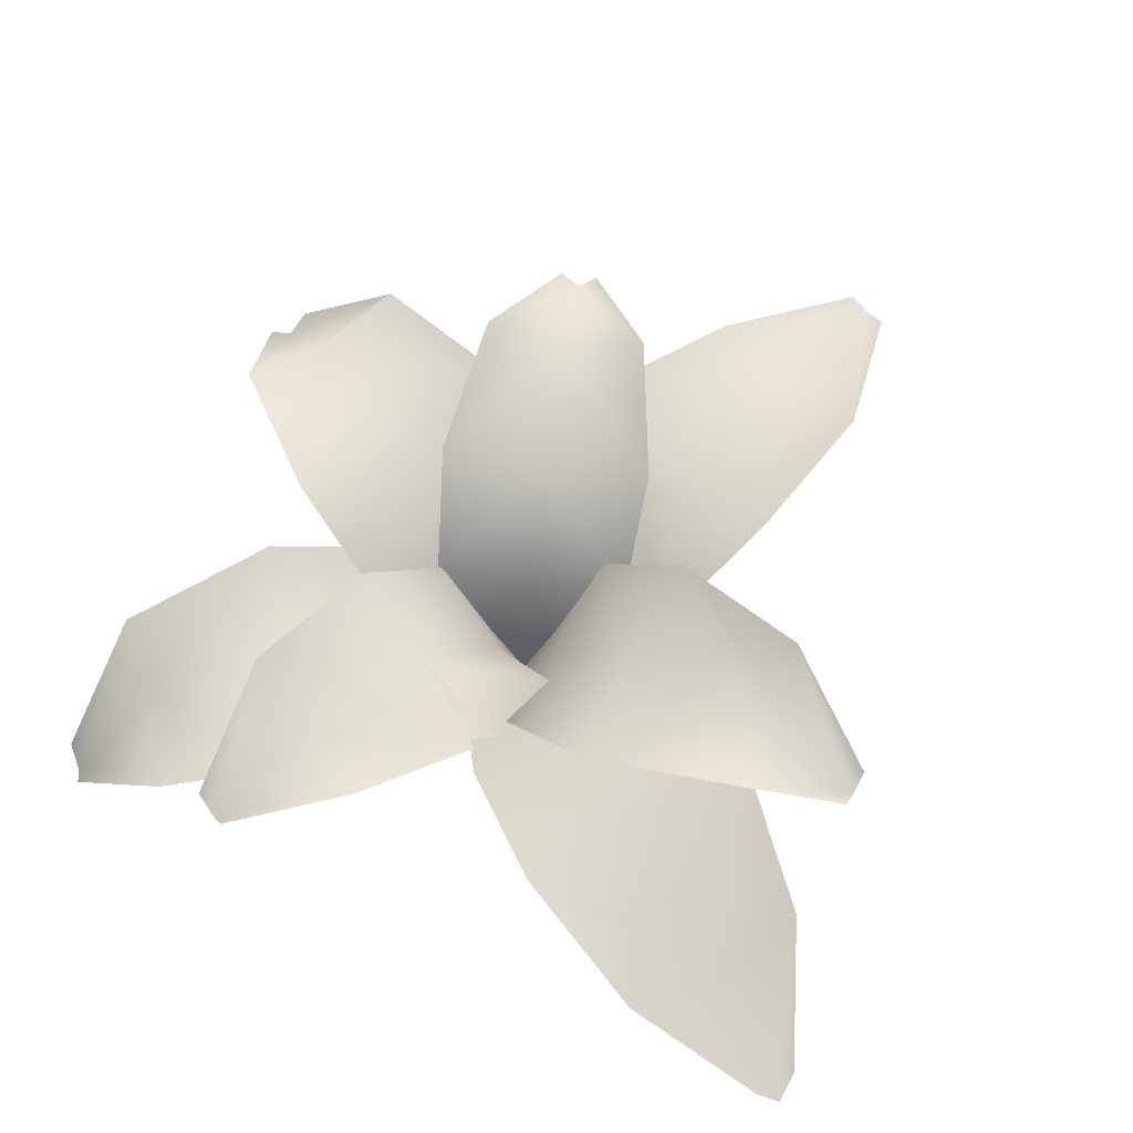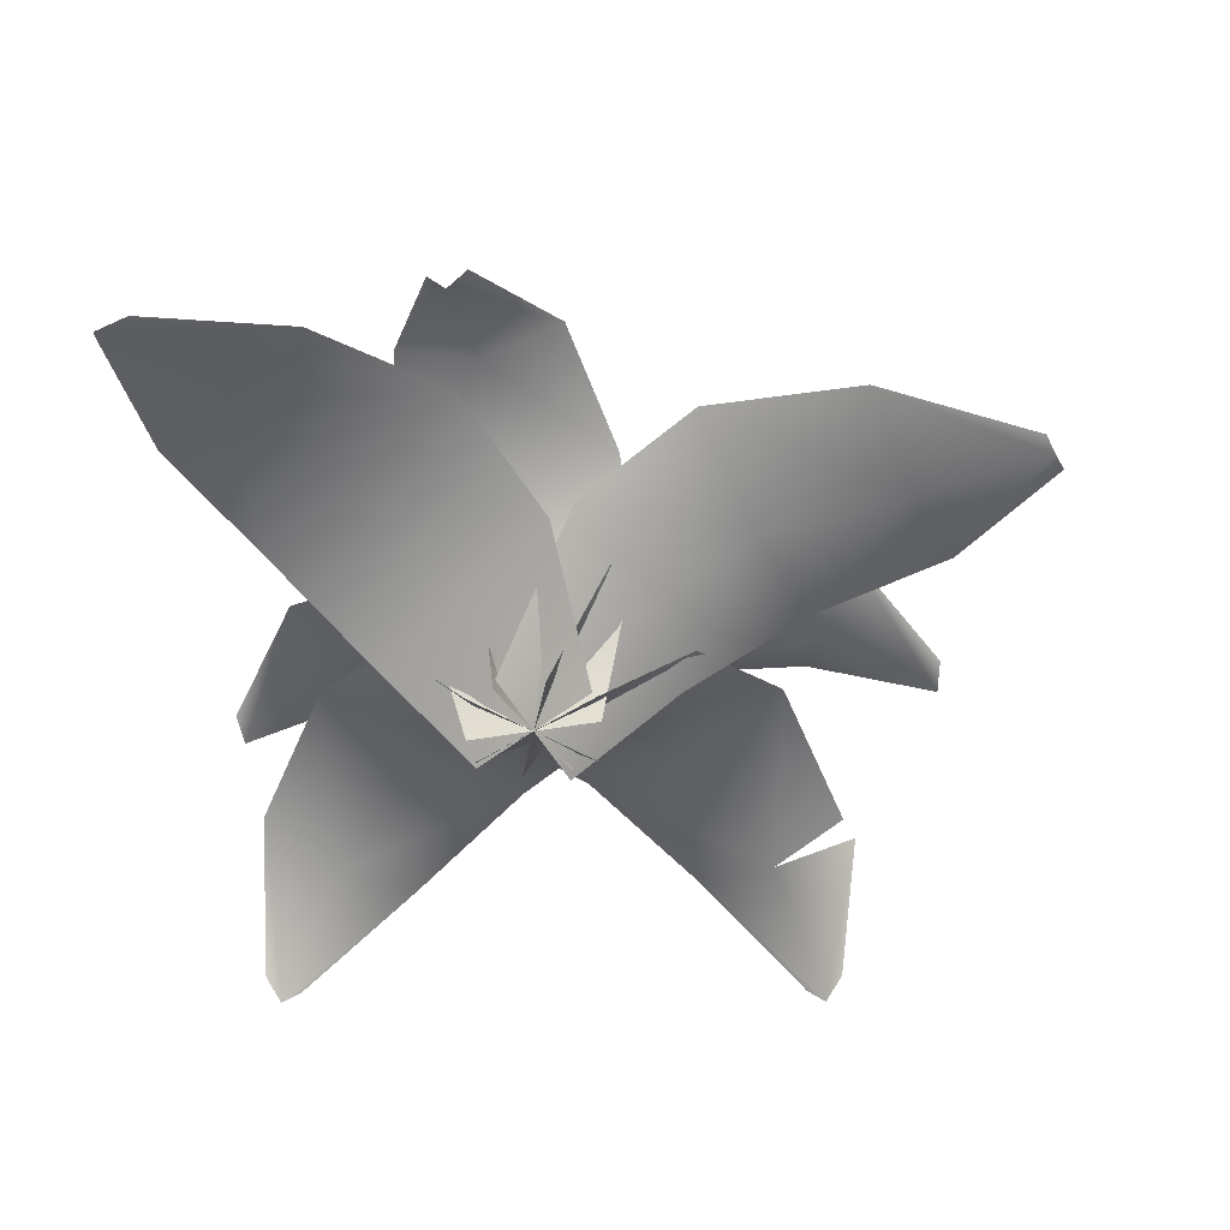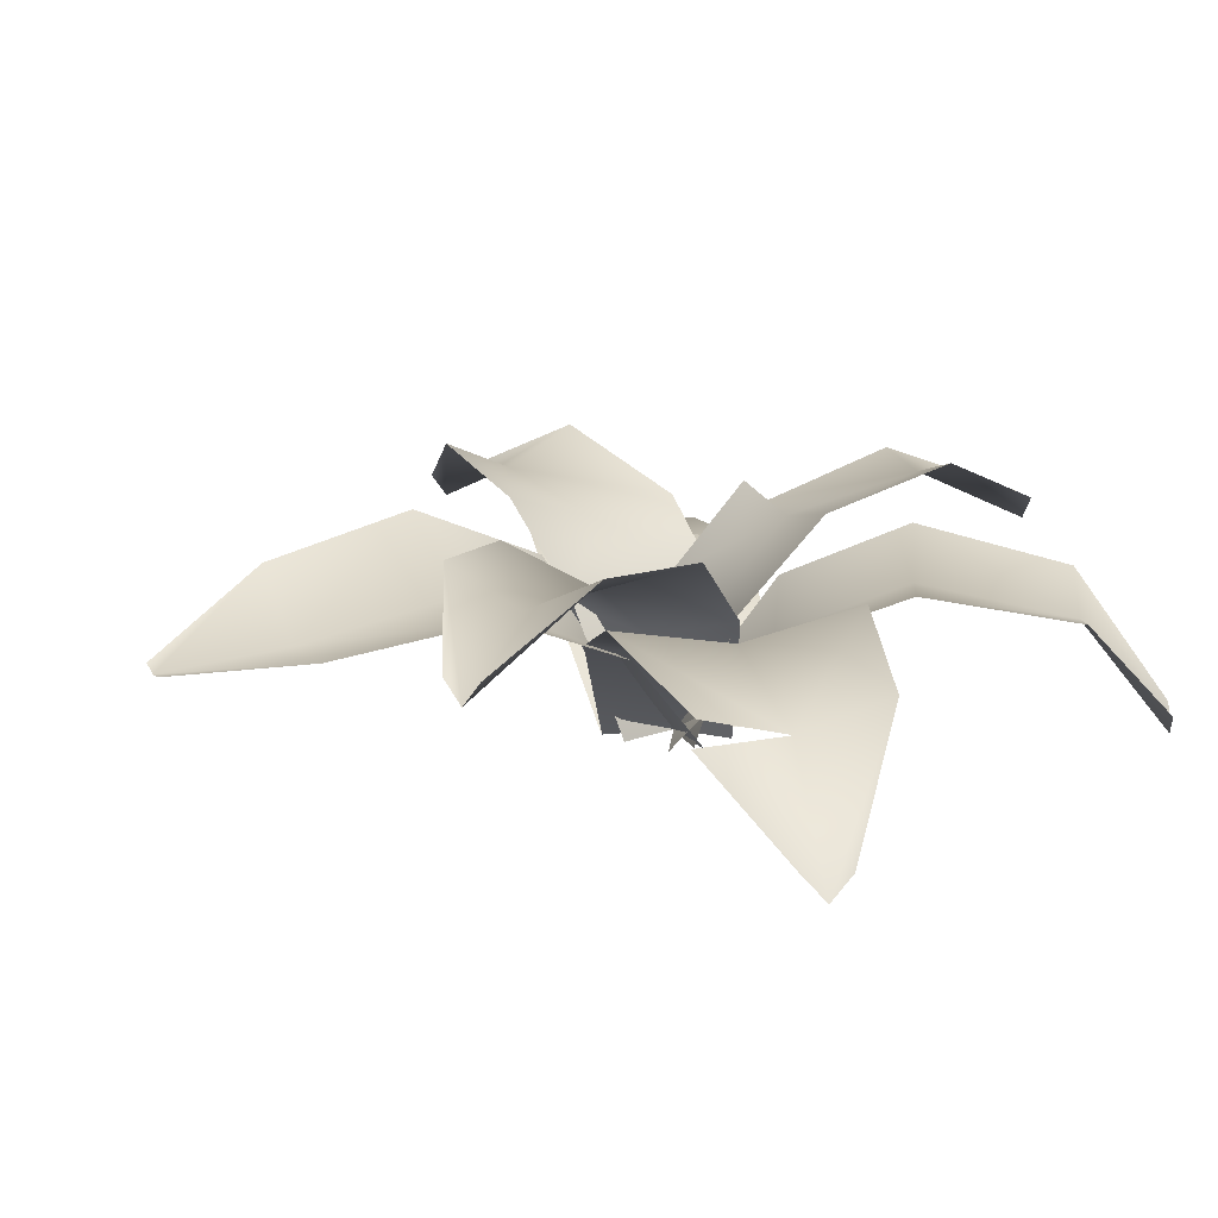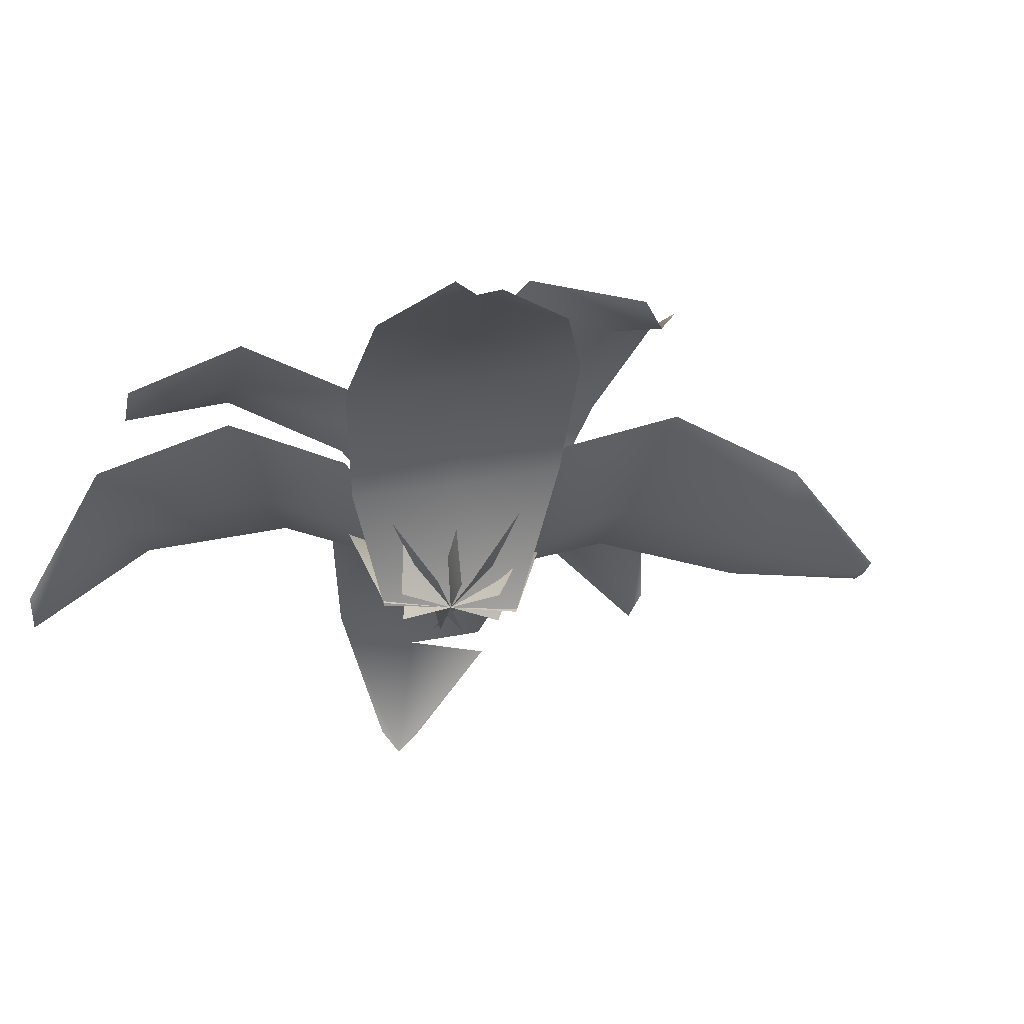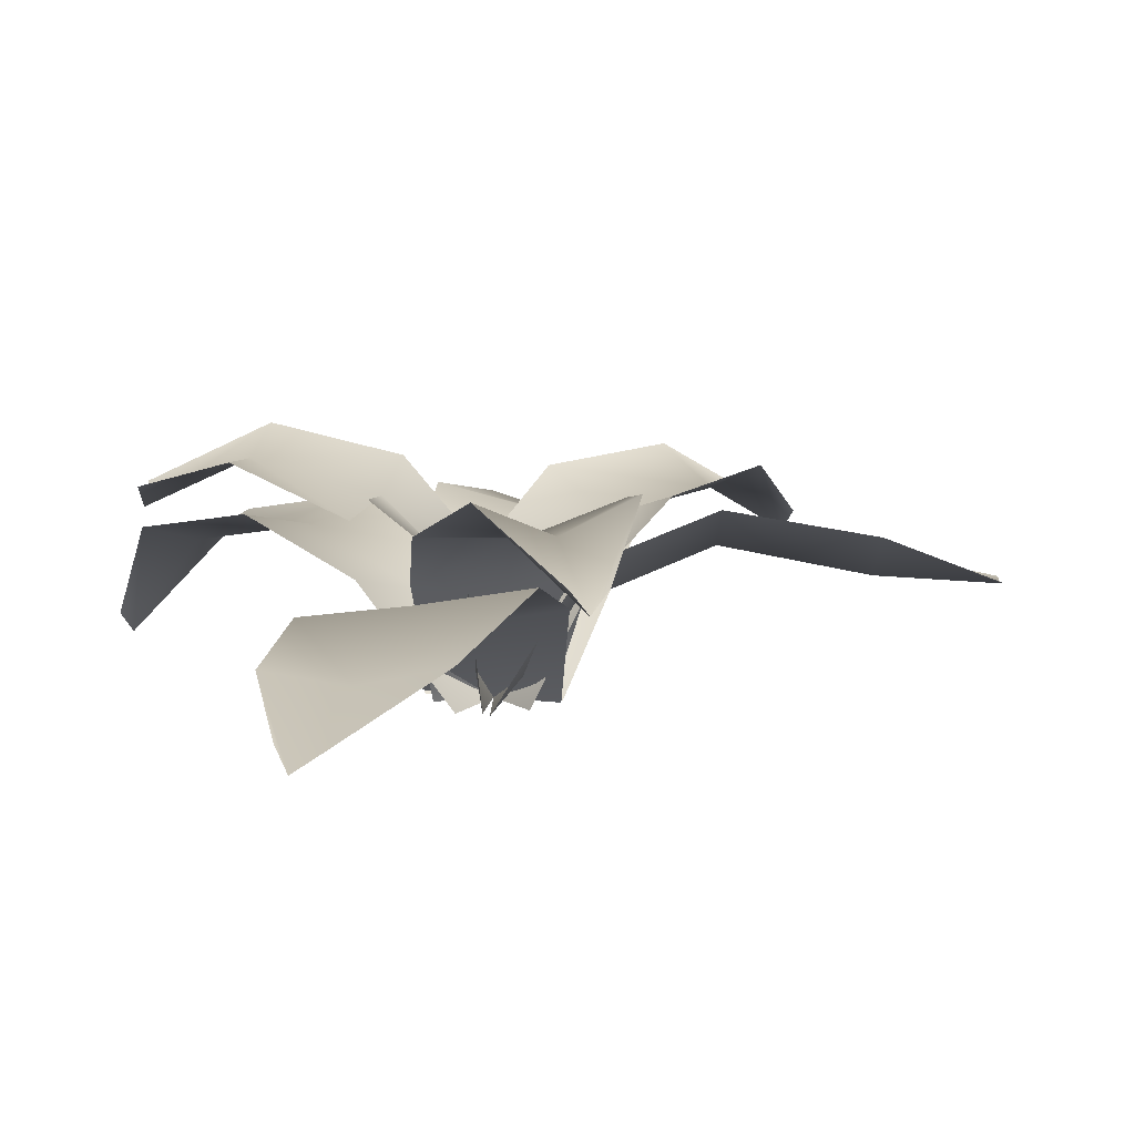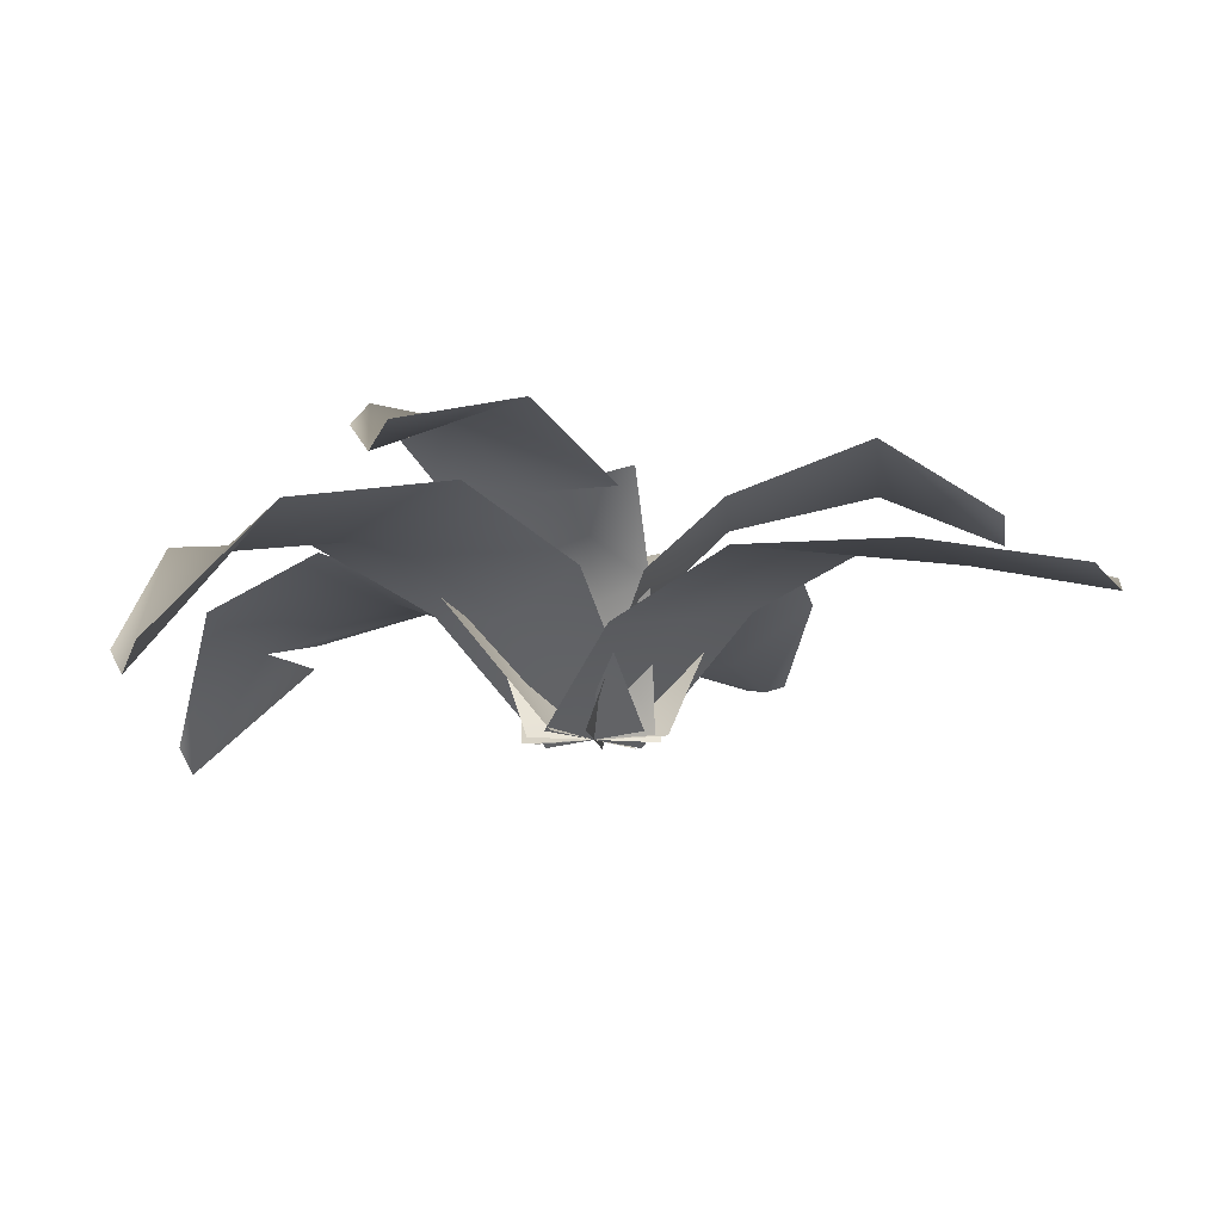
<metadata>
{"format":"obj","ext":"obj","renderer":"f3d","projection":"perspective","resolution":1024,"background":"white","views":[{"elev":68.5,"azim":120.6,"up":"+Y"},{"elev":-47.9,"azim":-168.9,"up":"+Y"},{"elev":15.0,"azim":-39.5,"up":"+Y"},{"elev":-25.6,"azim":144.8,"up":"+Y"},{"elev":12.2,"azim":165.2,"up":"+Y"},{"elev":-10.8,"azim":96.4,"up":"+Y"}]}
</metadata>
<code>
g default
v -0.1175 -0.01883 -0.000484
v 0.1172 -0.01883 -0.000484
v -0.1791 0.2356 -0.07036
v 0.1789 0.2356 -0.1039
v -0.1946 0.4015 -0.2314
v 0.2005 0.3502 -0.24
v -0.149 0.455 -0.4868
v 0.1488 0.455 -0.4868
v -0.03483 0.3444 -0.6956
v 0.03461 0.3444 -0.6956
v 0.04446 -0.01883 0.108
v -0.0447 -0.01882 -0.109
v -0.02151 0.229 0.1983
v -0.1575 0.2239 -0.1328
v -0.1813 0.3764 0.2785
v -0.3291 0.3709 -0.08137
v -0.439 0.401 0.3346
v -0.5522 0.3967 0.05922
v -0.6625 0.2664 0.3051
v -0.6888 0.2654 0.2408
v 0.04591 -0.01883 -0.1084
v -0.04613 -0.01883 0.1075
v 0.07314 0.2387 -0.1032
v -0.01674 0.2387 0.187
v 0.2526 0.3943 -0.09671
v 0.1176 0.4123 0.2612
v 0.4846 0.4493 0.0443
v 0.3678 0.4783 0.3182
v 0.6367 0.378 0.2333
v 0.6094 0.378 0.2971
v 0.09499 -0.01884 -0.09529
v -0.09521 -0.01881 0.09431
v 0.2638 0.2275 -0.008605
v -0.02637 0.2043 0.2806
v 0.4451 0.3298 0.1562
v 0.1298 0.3046 0.4706
v 0.6175 0.2673 0.3983
v 0.3761 0.248 0.6389
v 0.6531 0.04888 0.6022
v 0.5968 0.04439 0.6583
v -0.1155 -0.01883 -0.06958
v 0.1153 -0.01883 0.06862
v -0.07985 0.2103 -0.2666
v 0.2722 0.1323 -0.05586
v 0.03223 0.3039 -0.4885
v 0.4148 0.2229 -0.2594
v 0.2266 0.2348 -0.7113
v 0.5195 0.2051 -0.536
v 0.461 0.1476 -0.8426
v 0.5291 0.1586 -0.8029
v -0.03744 -0.01882 0.1286
v 0.03722 -0.01884 -0.1296
v -0.2308 0.188 0.1563
v -0.117 0.2818 -0.2375
v -0.4711 0.2913 0.1102
v -0.3474 0.3867 -0.3178
v -0.7381 0.2373 -0.02405
v -0.6434 0.3281 -0.3516
v -0.9385 0.2097 -0.2064
v -0.9164 0.2132 -0.2828
v 0.1211 -0.01884 0.05768
v -0.1213 -0.01882 -0.05865
v 0.09766 0.2191 0.2522
v -0.272 0.2046 0.07477
v 0.003724 0.3155 0.4812
v -0.3981 0.2996 0.2883
v -0.1675 0.2473 0.7225
v -0.4832 0.1934 0.5949
v -0.3497 0.02753 0.8176
v -0.4214 0.0247 0.7832
v -0.000114 -0.01875 -0.000484
v 0.09616 0.1651 -0.1613
v 0.2235 0.2587 -0.374
v 0.3731 0.1897 -0.6237
v 0.5132 0.1176 -0.8441
v -0.000114 -0.01875 -0.000484
v -0.000114 0.1904 -0.07036
v -0.000114 0.336 -0.2314
v -0.000114 0.3895 -0.4868
v -0.000114 0.2992 -0.6956
v -0.000114 -0.01875 -0.000491
v -0.1739 0.1729 -0.04059
v -0.4092 0.277 -0.1038
v -0.6907 0.2207 -0.1878
v -0.9275 0.2039 -0.2446
v -0.000122 -0.01875 -0.000487
v -0.08952 0.1813 0.03276
v -0.2552 0.3049 0.09856
v -0.4956 0.3301 0.1969
v -0.6757 0.2207 0.2729
v -0.000114 -0.01875 -0.000484
v -0.08718 0.1667 0.1635
v -0.1972 0.2624 0.3848
v -0.3212 0.196 0.6487
v -0.3856 -0.01906 0.8004
v -0.000114 -0.01875 -0.000484
v 0.05346 0.1936 0.02235
v 0.1939 0.3672 0.08225
v 0.4262 0.4332 0.1813
v 0.623 0.3328 0.2652
v -0.000114 -0.01875 -0.000487
v 0.1187 0.1707 0.136
v 0.2875 0.272 0.3134
v 0.4968 0.2125 0.5186
v 0.6249 0.001456 0.6303
v -0.4647 0.2351 0.5848
v 0.2838 0.3525 -0.07417
g pasted__polySurface500 group
f 1 76 77 3
f 3 77 78 5
f 5 78 79 7
f 7 79 80 9
f 11 86 87 13
f 13 87 88 15
f 15 88 89 17
f 17 89 90 19
f 21 96 97 23
f 23 97 98 25
f 107 98 99 27
f 27 99 100 29
f 31 101 102 33
f 33 102 103 35
f 35 103 104 37
f 37 104 105 39
f 41 71 72 43
f 43 72 73 45
f 45 73 74 47
f 47 74 75 49
f 51 81 82 53
f 53 82 83 55
f 55 83 84 57
f 57 84 85 59
f 61 91 92 63
f 63 92 93 65
f 65 93 94 67
f 67 94 95 69
f 72 71 42 44
f 73 72 44 46
f 74 73 46 48
f 75 74 48 50
f 77 76 2 4
f 78 77 4 6
f 79 78 6 8
f 80 79 8 10
f 82 81 52 54
f 83 82 54 56
f 84 83 56 58
f 85 84 58 60
f 87 86 12 14
f 88 87 14 16
f 89 88 16 18
f 90 89 18 20
f 92 91 62 64
f 93 92 64 66
f 94 93 66 106
f 95 94 68 70
f 97 96 22 24
f 98 97 24 26
f 99 98 26 28
f 100 99 28 30
f 102 101 32 34
f 103 102 34 36
f 104 103 36 38
f 105 104 38 40

</code>
